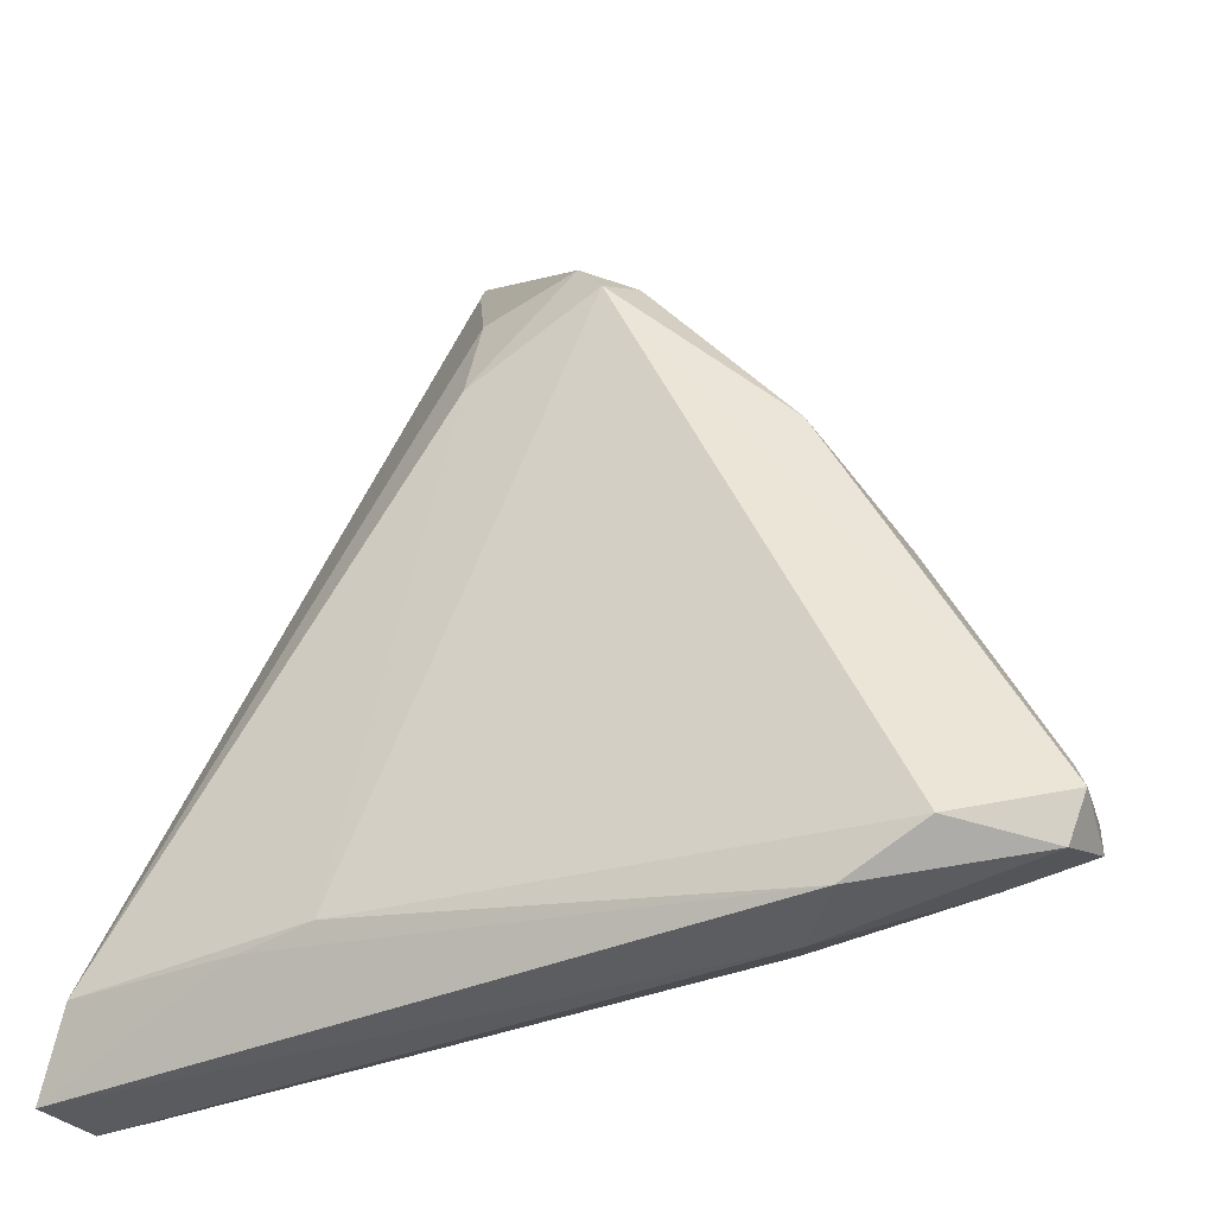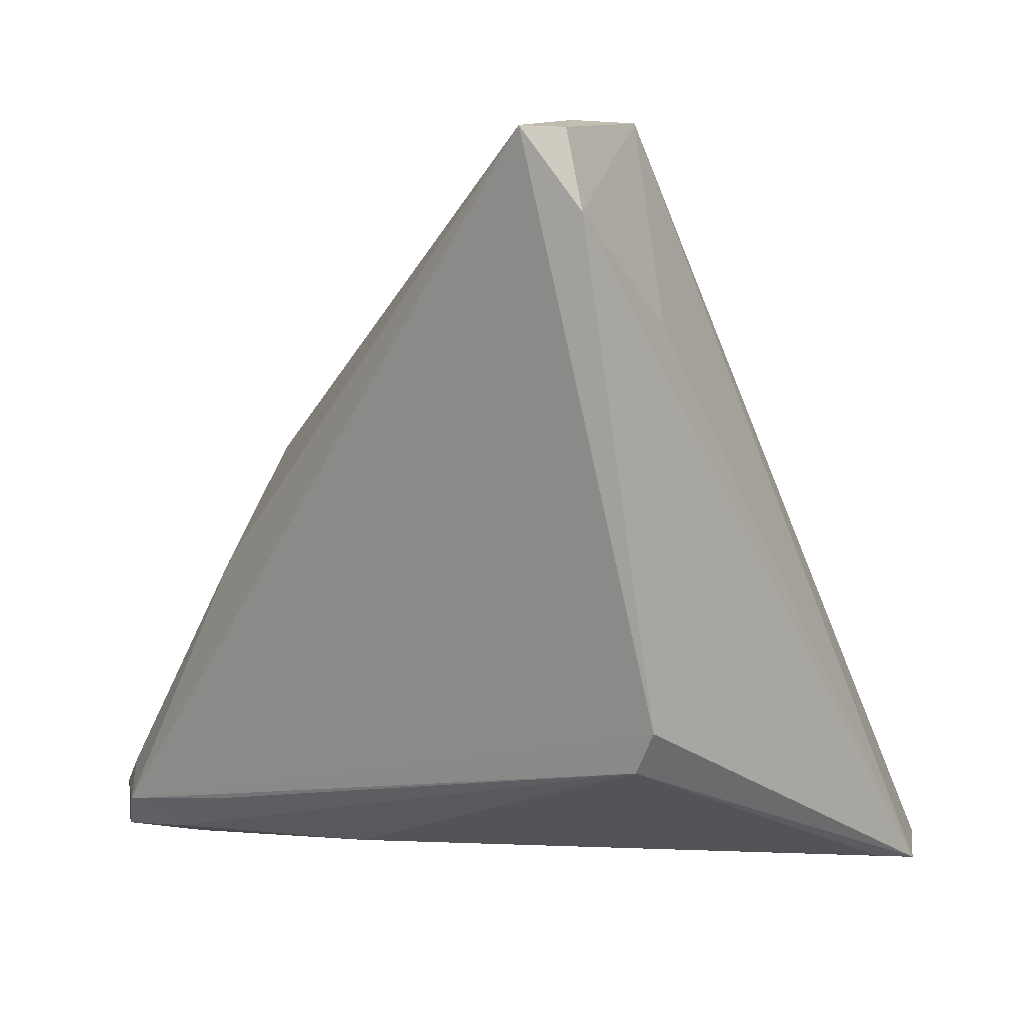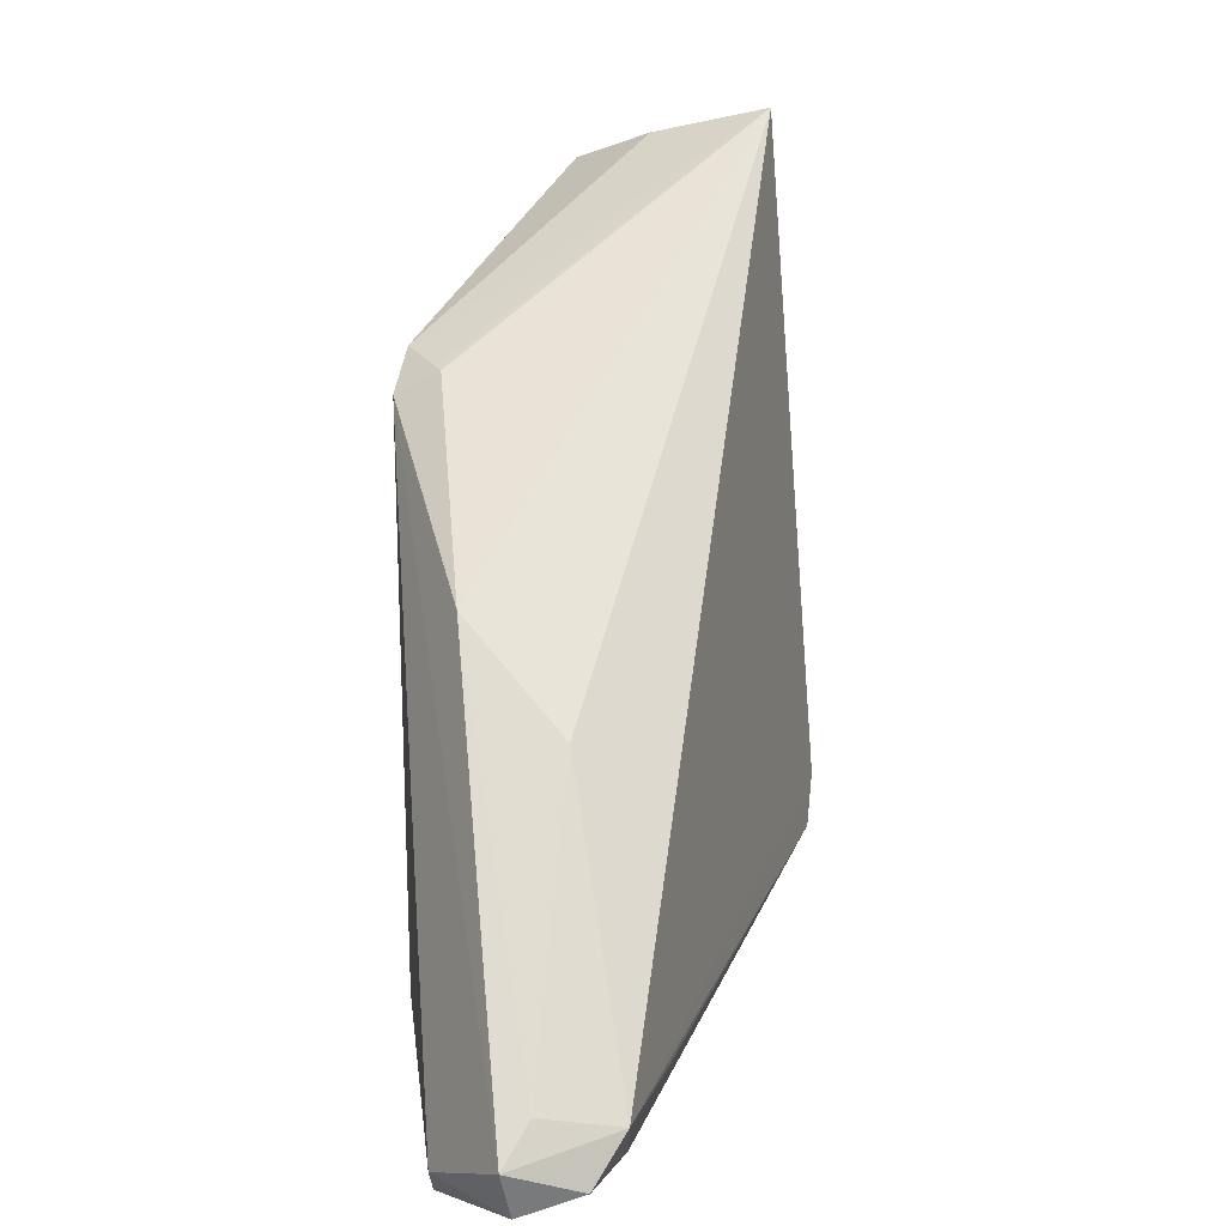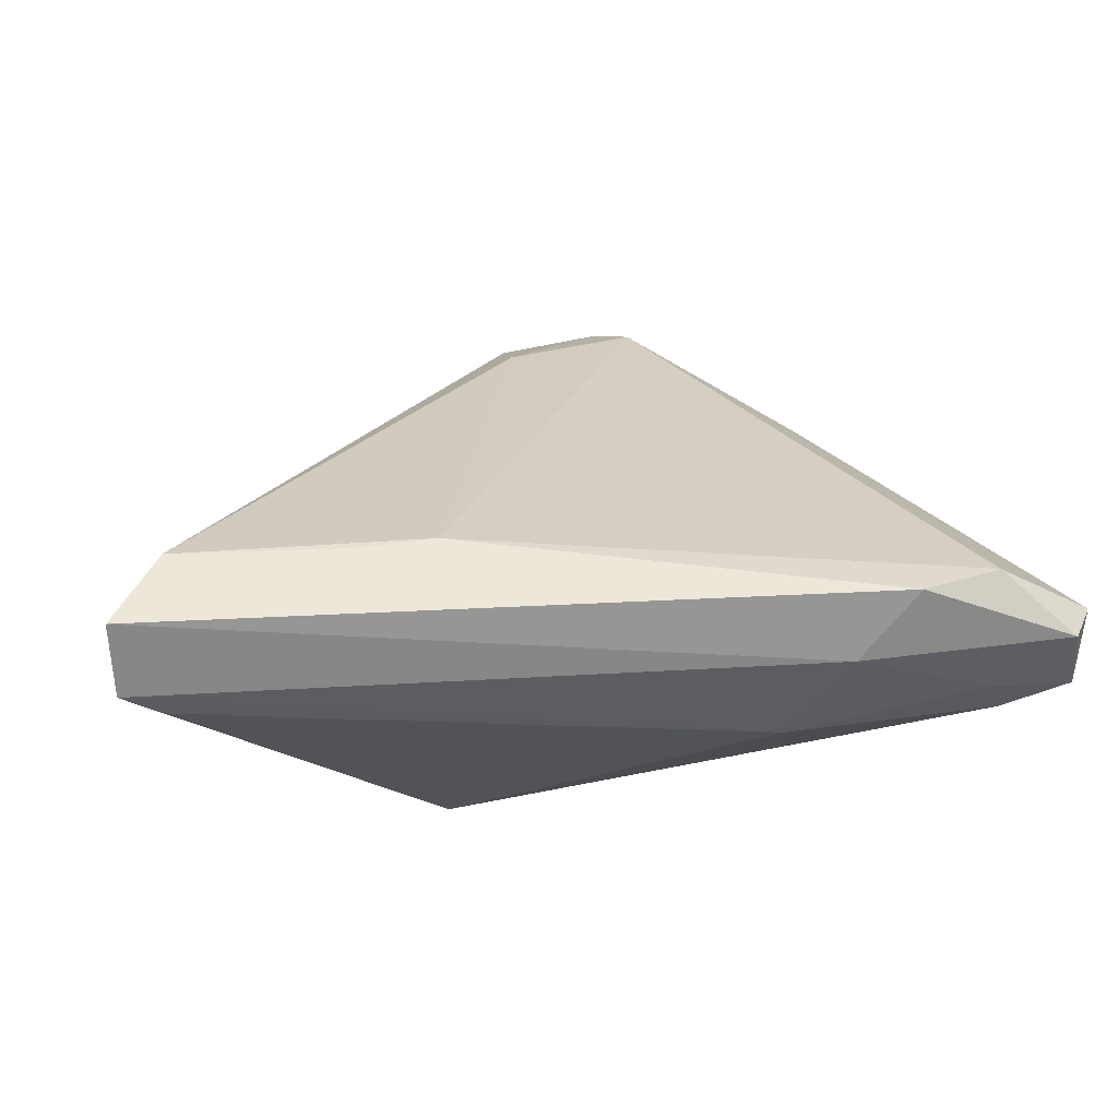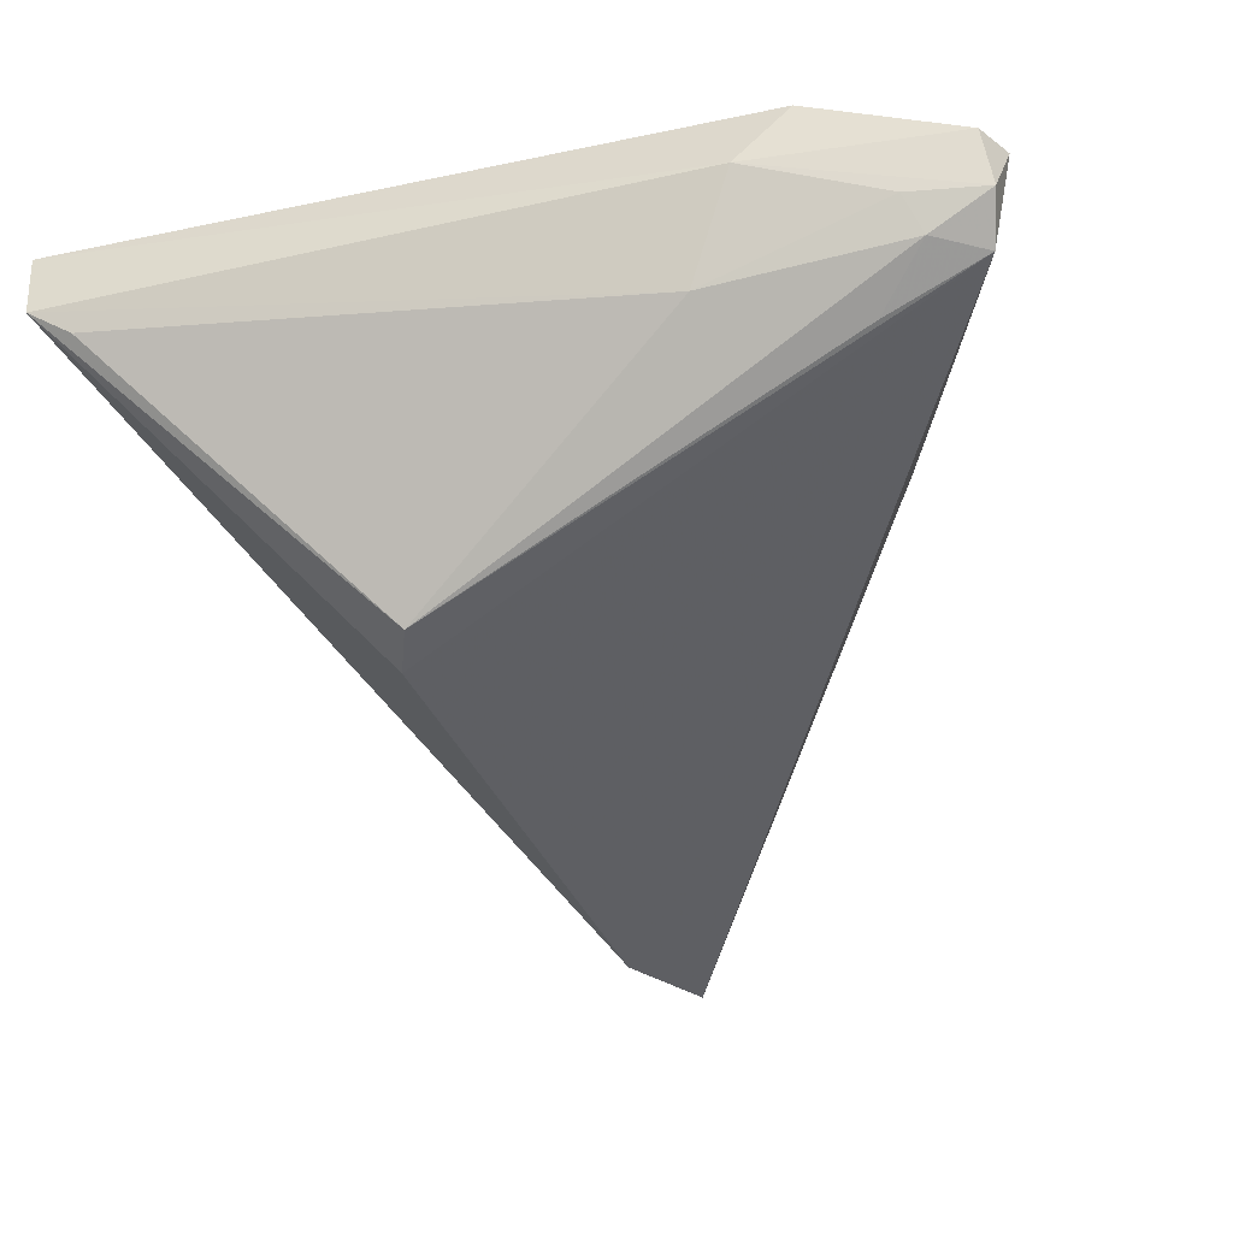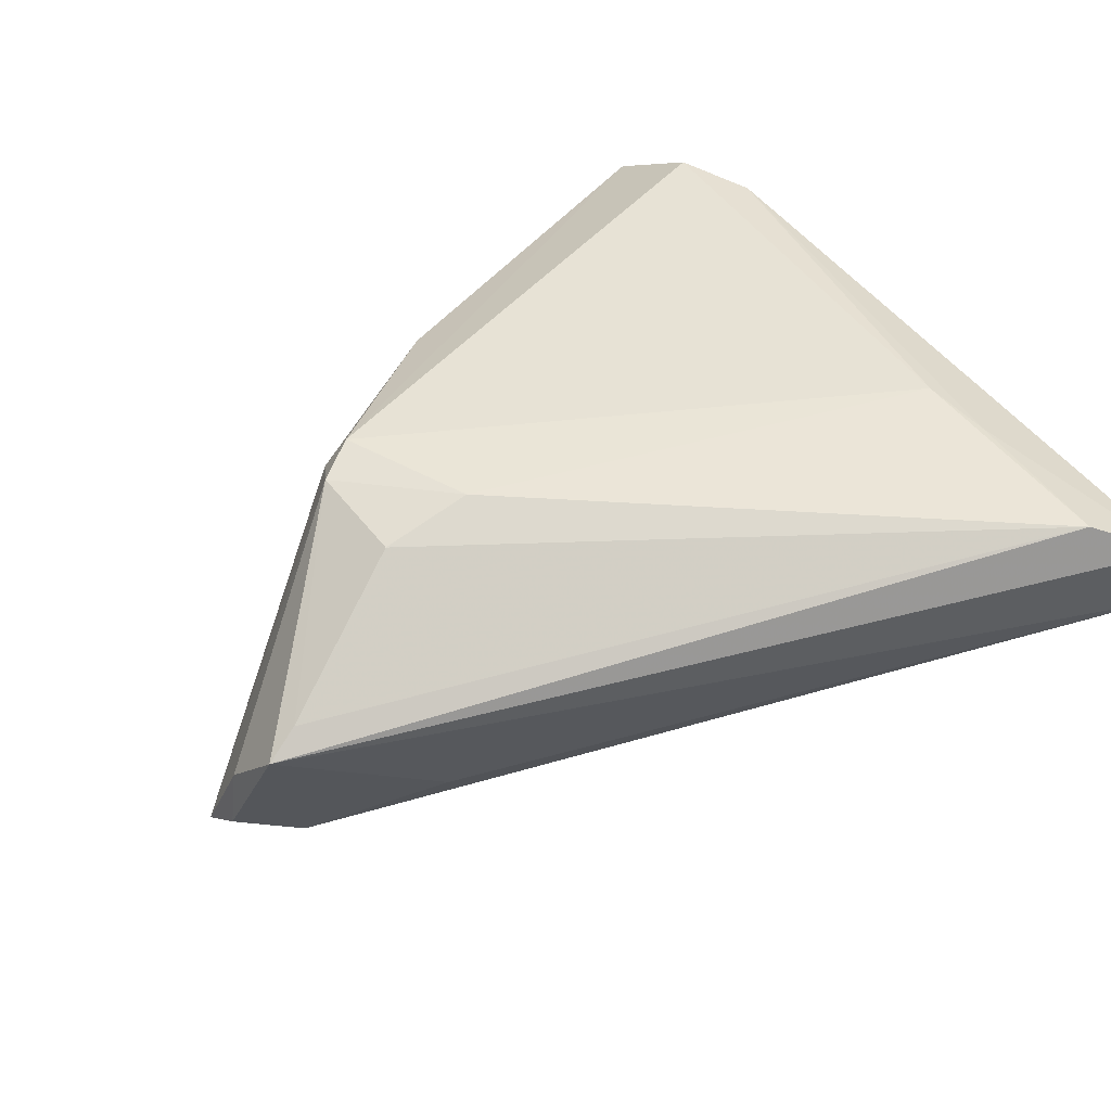
<metadata>
{"format":"obj","ext":"obj","renderer":"f3d","projection":"perspective","resolution":1024,"background":"white","views":[{"elev":-36.2,"azim":30.2,"up":"+Y"},{"elev":21.5,"azim":-175.0,"up":"+Y"},{"elev":3.5,"azim":89.3,"up":"+Y"},{"elev":23.6,"azim":-7.5,"up":"+Z"},{"elev":-45.1,"azim":14.3,"up":"+Z"},{"elev":45.6,"azim":-122.2,"up":"+Z"}]}
</metadata>
<code>
v 0.01238 0.02296 0.02242
v -0.0488 -0.04472 0.02272
v 0.04293 -0.04967 0.003321
v -0.004326 0.01544 0.02272
v 0.03766 -0.009887 0.004468
v -0.01314 0.04505 0.006804
v -0.0542 -0.05278 0.009905
v -0.002224 0.05343 -0.01673
v -0.01447 0.04932 0.003843
v 0.05469 -0.04629 0.01074
v 0.03153 0.002193 0.01523
v -0.004177 0.02677 0.01956
v 0.05273 -0.04857 0.002677
v 0.04309 -0.049 0.01757
v -0.009573 0.04379 -0.01767
v 0.0143 0.02531 0.01747
v 0.01981 -0.04688 -0.002419
v 0.05143 -0.04293 -0.0008737
v 0.05196 -0.05106 0.009655
v -0.02832 -0.04524 0.02249
v -0.01914 -0.01922 -0.02272
v -0.01708 -0.02498 -0.02209
v 0.0527 -0.04171 0.007894
v -0.01901 -0.04421 0.02272
v 0.02596 -0.05343 0.009369
v 0.008647 0.02798 0.02109
v 0.01322 0.02637 0.01705
v 0.04485 -0.04672 -0.0008167
v -0.01891 0.02777 -0.009098
v -0.05469 -0.05343 0.01886
v -0.007314 0.05243 -0.01279
v 0.03308 -0.05328 0.01759
v -0.007435 0.05136 -0.00417
v -0.04901 -0.05105 0.006772
v 0.03842 -0.04019 -0.004808
f 7 30 9
f 33 26 8
f 33 9 26
f 32 14 24
f 16 11 8
f 21 15 8
f 8 18 21
f 21 18 22
f 21 22 7
f 7 15 21
f 7 9 29
f 29 15 7
f 9 15 29
f 8 15 31
f 31 15 9
f 31 33 8
f 9 33 31
f 8 11 5
f 5 18 8
f 13 18 10
f 26 9 6
f 6 12 26
f 12 6 2
f 2 9 30
f 2 6 9
f 30 32 20
f 32 24 20
f 20 2 30
f 24 2 20
f 1 24 14
f 1 16 26
f 11 16 1
f 10 11 1
f 1 14 10
f 8 26 27
f 27 16 8
f 26 16 27
f 10 18 23
f 18 5 23
f 23 11 10
f 23 5 11
f 19 13 10
f 10 14 19
f 19 14 32
f 22 18 35
f 4 2 24
f 24 1 4
f 12 2 4
f 26 12 4
f 4 1 26
f 13 19 25
f 7 17 25
f 25 19 32
f 25 30 7
f 25 32 30
f 7 22 34
f 34 17 7
f 22 17 34
f 28 17 22
f 22 35 28
f 18 13 28
f 28 35 18
f 13 25 3
f 3 25 17
f 3 28 13
f 17 28 3

</code>
